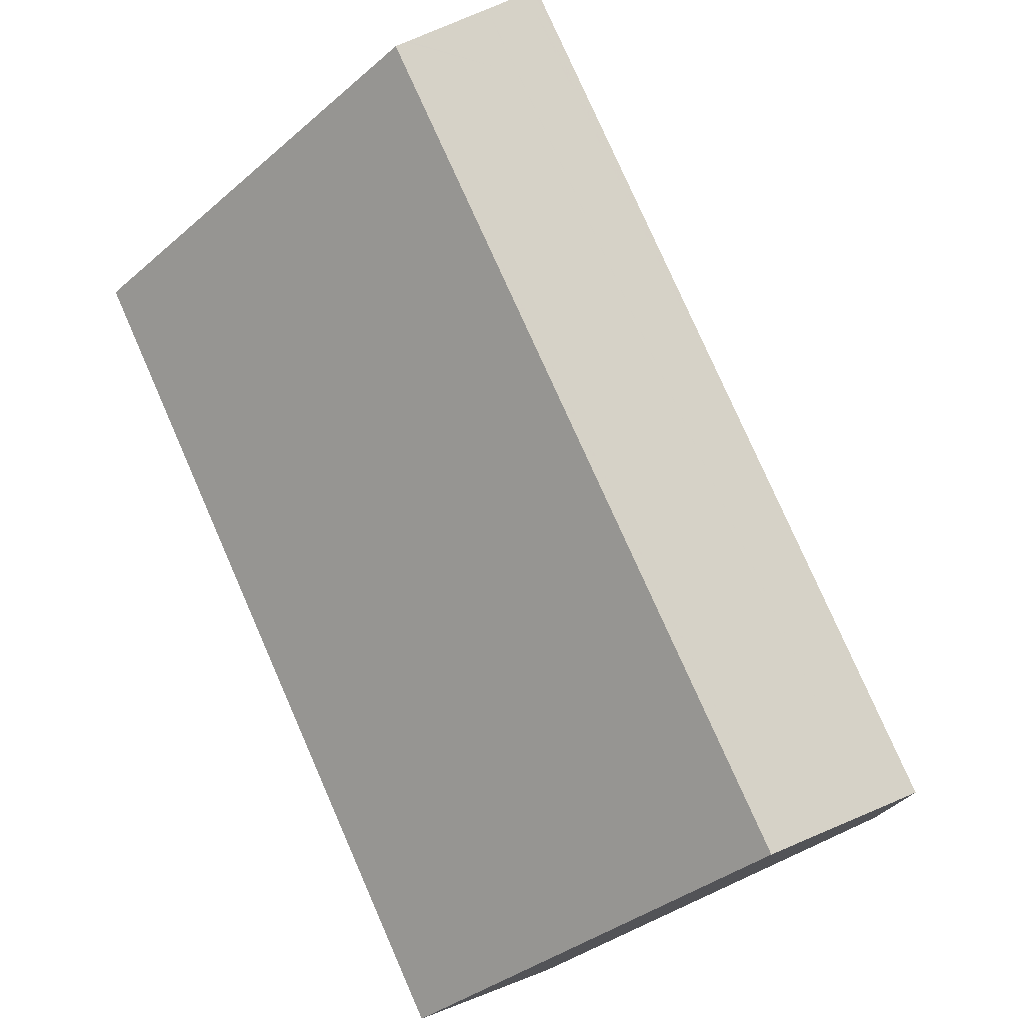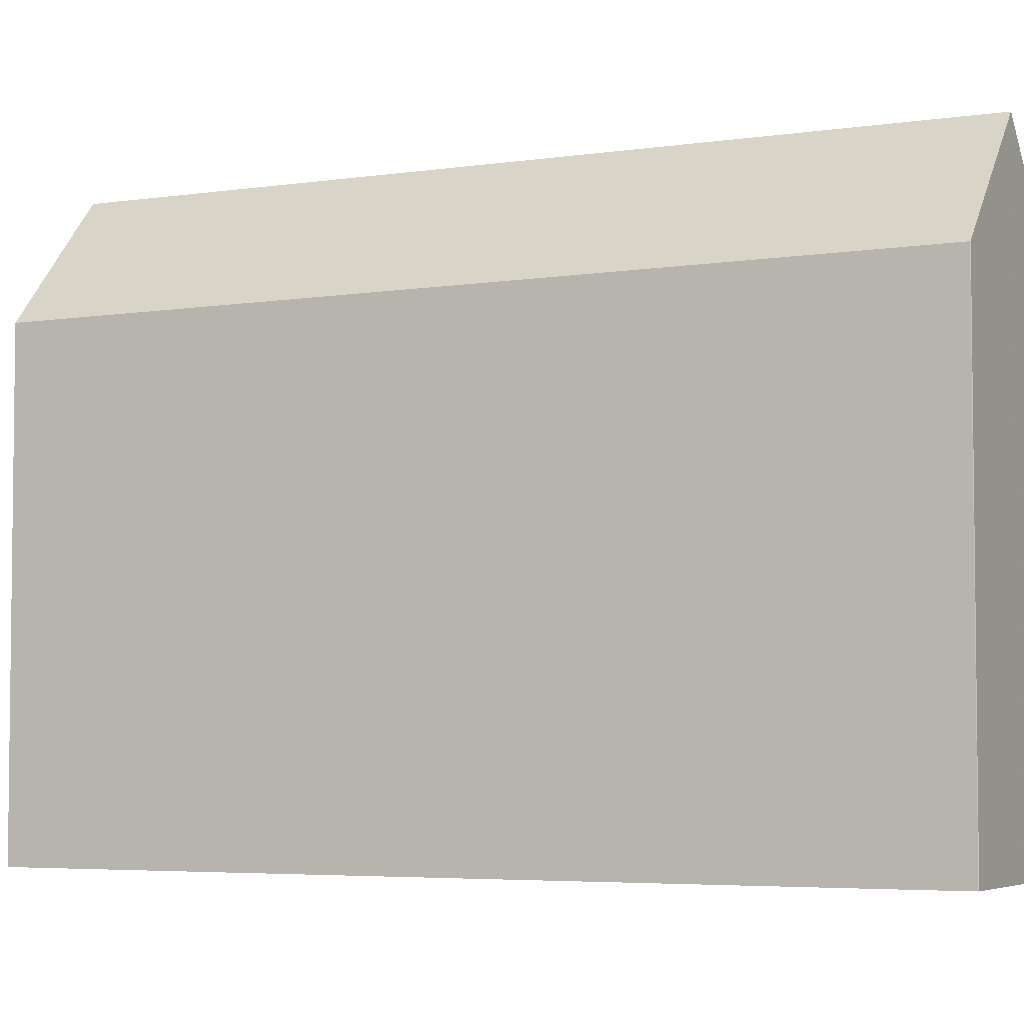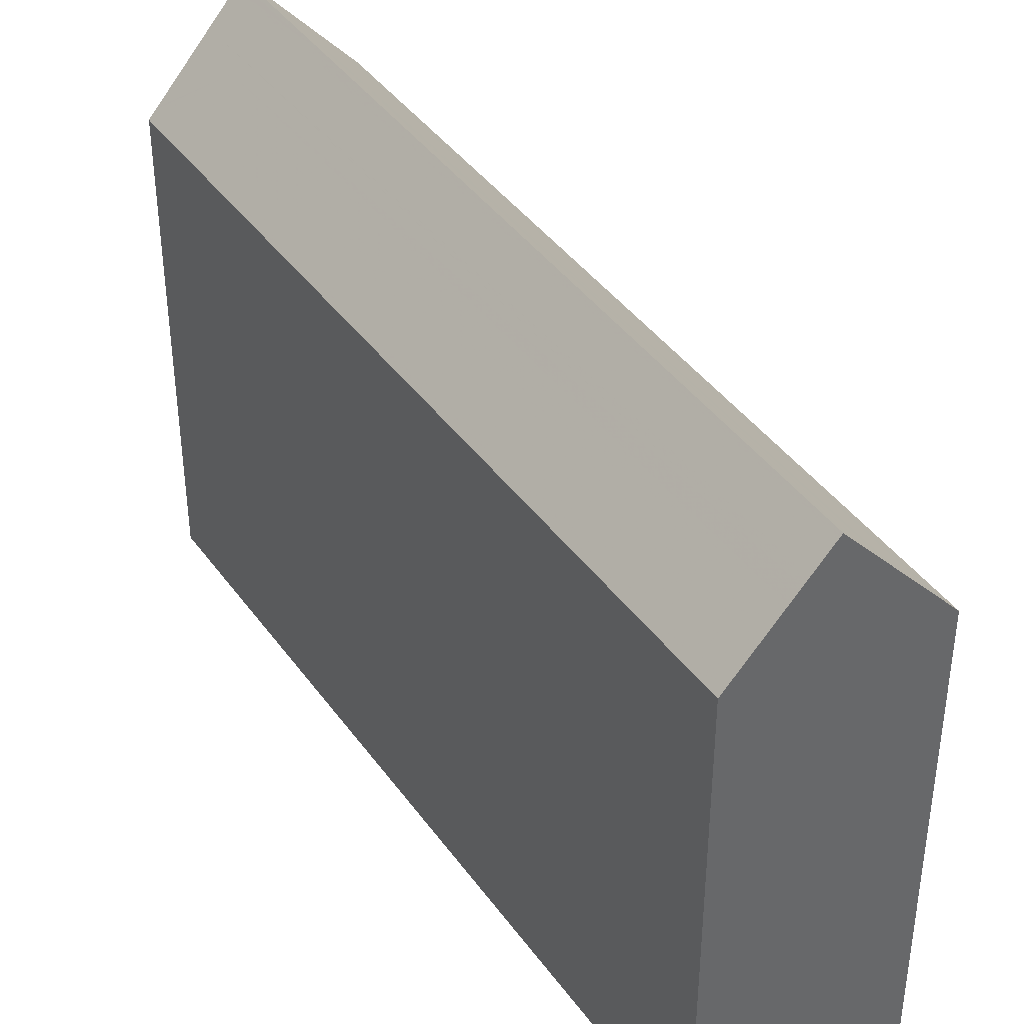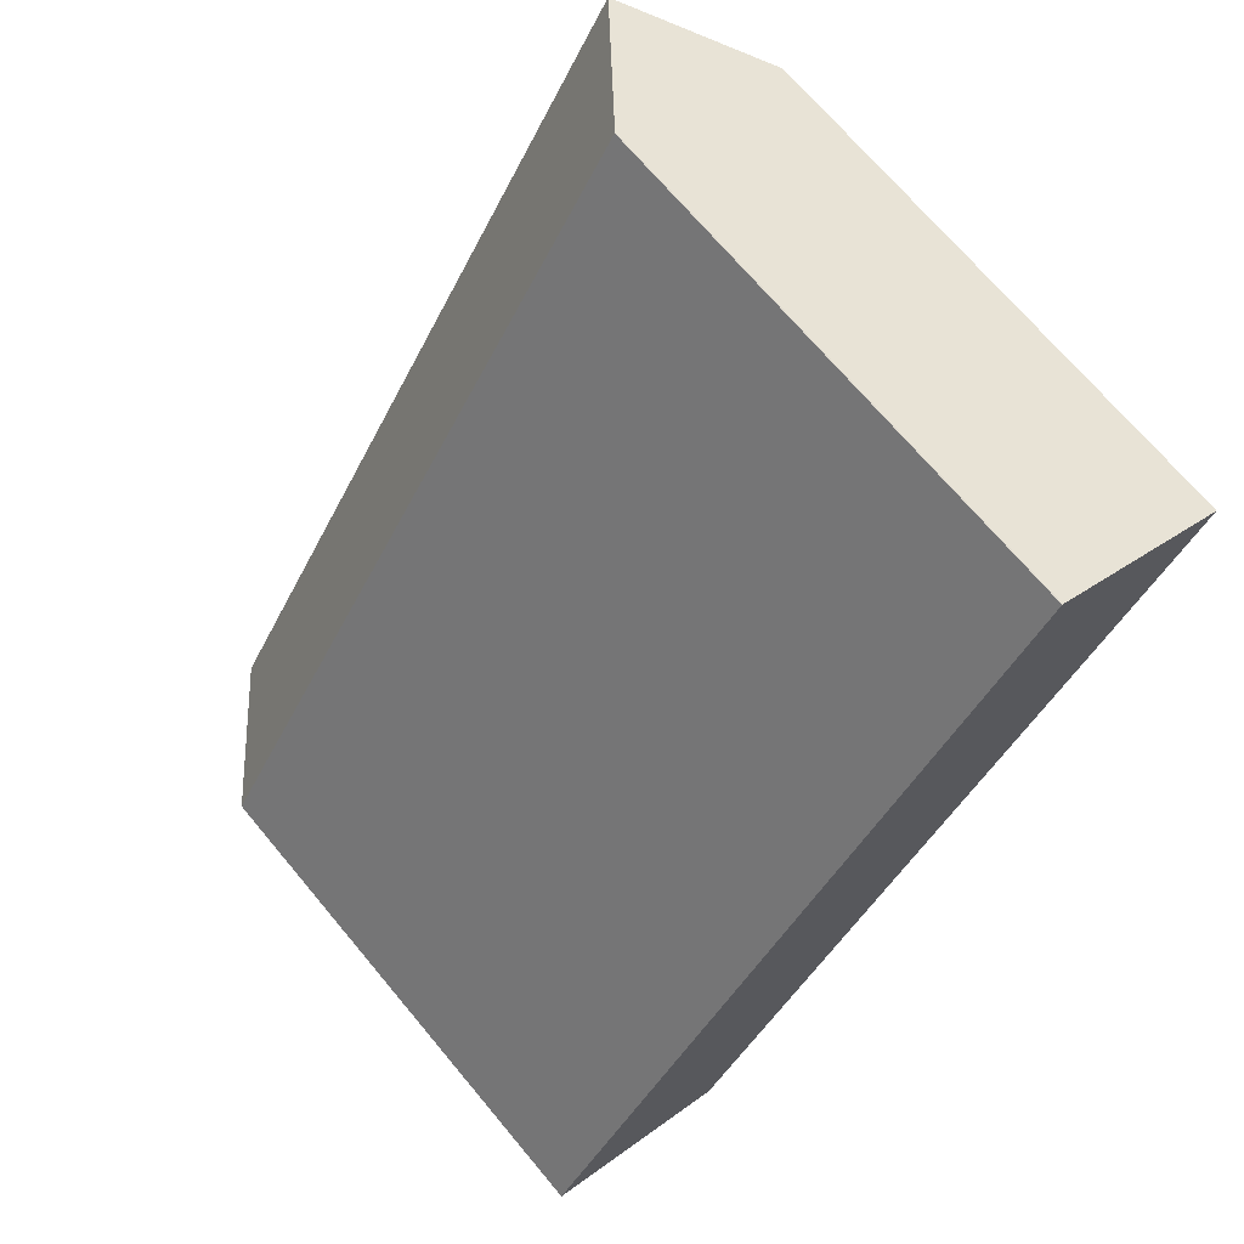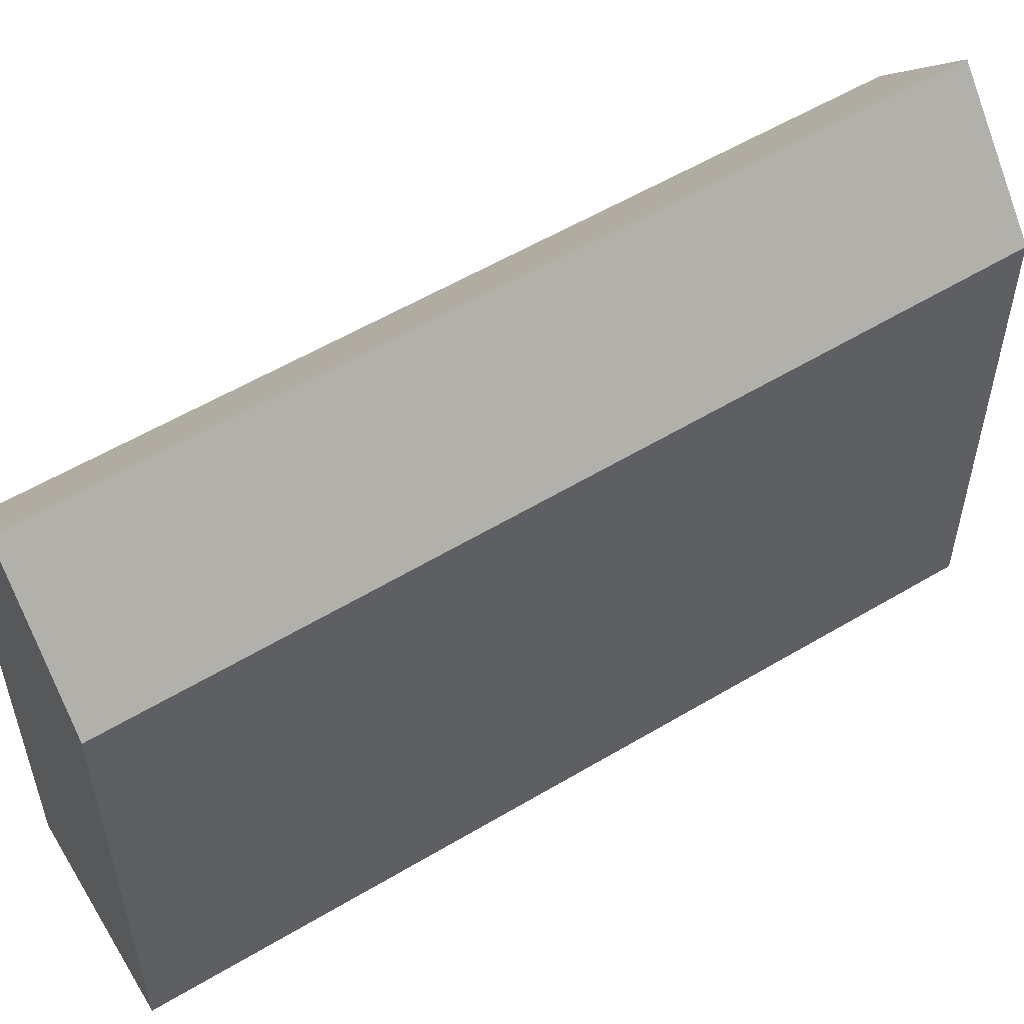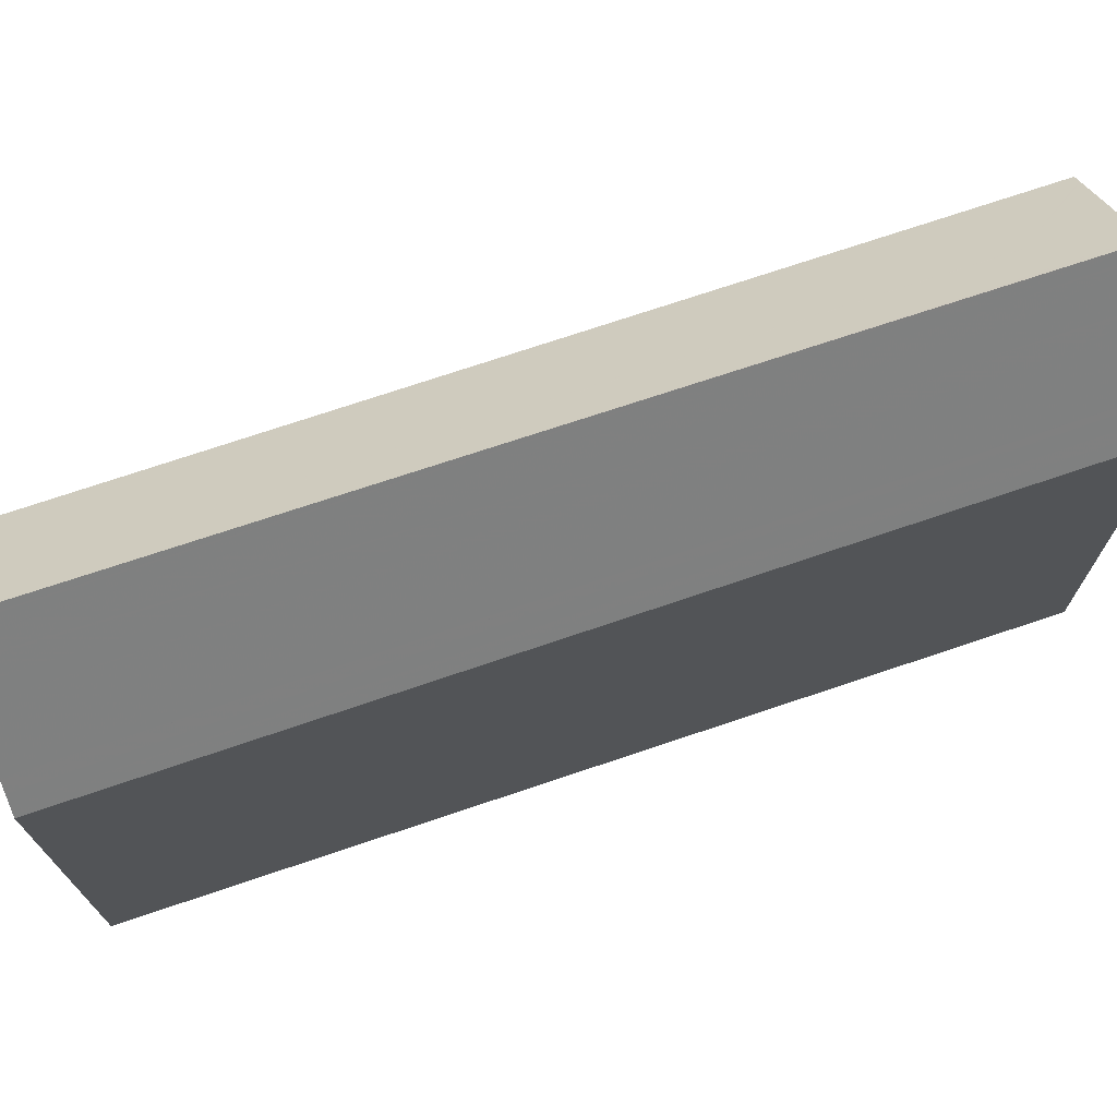
<metadata>
{"format":"obj","ext":"obj","renderer":"f3d","projection":"perspective","resolution":1024,"background":"white","views":[{"elev":-35.9,"azim":-41.9,"up":"+Y"},{"elev":-4.5,"azim":148.3,"up":"+Z"},{"elev":40.7,"azim":0.5,"up":"+Z"},{"elev":70.1,"azim":140.1,"up":"+Y"},{"elev":56.2,"azim":90.7,"up":"+Z"},{"elev":74.1,"azim":104.2,"up":"+Z"}]}
</metadata>
<code>
v -418.9 -538 9.537
v -428.3 -523.4 9.687
v -428.3 -523.4 9.672
v -422.5 -540.2 9.891
v -431.8 -525.6 9.826
v -430.1 -524.6 12.09
v -420.8 -539.2 12.05
v -429.5 -524.2 11.3
v -420.4 -538.9 11.49
v -428.7 -525.5 11.31
v -428.5 -523.6 10.03
v -428.9 -526.6 12.08
v -428.5 -523.6 9.995
v -419.1 -538.2 9.86
v -420.8 -539.2 12.05
v -430.1 -524.6 12.09
v -421.3 -539.5 11.48
v -430.7 -524.9 11.28
v -428.9 -526.6 12.08
v -429.9 -526.2 11.3
v -431.7 -525.5 9.991
v -429.2 -529.8 9.845
v -431.8 -525.6 9.863
v -431.7 -525.6 10.03
v -422.3 -540.1 10.09
v -431.7 -525.5 10.03
v -428.9 -526.5 12.05
v -420.7 -539.1 11.94
v -430.1 -524.6 12.07
v -428.8 -526.3 11.88
v -420.6 -539.1 11.76
v -430 -524.5 11.9
v -428.8 -526.4 11.92
v -420.6 -539.1 11.81
v -430 -524.5 11.94
v -428.6 -523.8 10.19
v -419.3 -538.2 10.06
v -428.7 -523.7 10.19
v -429.6 -525.4 12.08
v -428.9 -526.6 12.07
v -420.8 -539.1 11.96
v -429.6 -525.4 12.08
v -430.1 -524.6 12.08
v -428.6 -523.9 10.27
v -419.4 -538.3 10.14
v -428.7 -523.7 10.27
v -428.8 -526 11.65
v -420.4 -538.9 11.53
v -429.8 -524.4 11.66
v -428.7 -525.5 11.34
v -428.1 -526.5 11.33
v -429.6 -524.2 11.35
v -420.2 -538.8 11.21
v -429.1 -526.5 11.93
v -420.9 -539.2 11.99
v -430.3 -524.7 11.92
v -428.7 -525.2 11.1
v -420 -538.7 10.97
v -429.4 -524.1 11.11
v -430.3 -526.1 11.06
v -421.5 -539.6 11.12
v -430.9 -525.1 11.05
v -428.9 -526.6 12.03
v -424.4 -533.6 12.06
v -430.2 -524.6 12.02
v -424.4 -533.6 12.06
v -420.8 -539.2 12.01
v -429.7 -526.6 11.31
v -421.4 -539.5 11.36
v -429.9 -526.2 11.31
v -430.7 -524.9 11.3
v -428.4 -523.5 9.851
v -419 -538.1 9.716
v -419 -538.1 9.716
v -418.9 -538 9.537
v -418.9 -538 1.776e-15
v -419 -538.1 0
v -428.3 -523.4 9.672
v -428.3 -523.4 9.687
v -428.3 -523.4 0
v -428.3 -523.4 -1.776e-15
v -418.9 -538 9.537
v -428.3 -523.4 9.672
v -428.3 -523.4 -1.776e-15
v -418.9 -538 1.776e-15
v -429.2 -529.8 9.845
v -422.5 -540.2 9.891
v -422.5 -540.2 0
v -429.2 -529.8 1.776e-15
v -431.8 -525.6 9.863
v -431.8 -525.6 9.826
v -431.8 -525.6 0
v -431.8 -525.6 0
v -430.1 -524.6 12.07
v -430.1 -524.6 12.09
v -430.1 -524.6 1.776e-15
v -430.1 -524.6 0
v -429.4 -524.1 11.11
v -429.5 -524.2 11.3
v -429.5 -524.2 0
v -429.4 -524.1 0
v -420.4 -538.9 11.53
v -420.4 -538.9 11.49
v -420.4 -538.9 0
v -420.4 -538.9 0
v -428.5 -523.6 9.995
v -428.5 -523.6 10.03
v -428.5 -523.6 1.776e-15
v -428.5 -523.6 0
v -428.4 -523.5 9.851
v -428.5 -523.6 9.995
v -428.5 -523.6 0
v -428.4 -523.5 1.776e-15
v -419.3 -538.2 10.06
v -419.1 -538.2 9.86
v -419.1 -538.2 0
v -419.3 -538.2 -1.776e-15
v -420.9 -539.2 11.99
v -420.8 -539.2 12.05
v -420.8 -539.2 0
v -420.9 -539.2 0
v -421.4 -539.5 11.36
v -421.3 -539.5 11.48
v -421.3 -539.5 1.776e-15
v -421.4 -539.5 0
v -430.7 -524.9 11.3
v -430.7 -524.9 11.28
v -430.7 -524.9 0
v -430.7 -524.9 0
v -431.7 -525.5 10.03
v -431.7 -525.5 9.991
v -431.7 -525.5 0
v -431.7 -525.5 0
v -431.8 -525.6 9.826
v -429.2 -529.8 9.845
v -429.2 -529.8 1.776e-15
v -431.8 -525.6 0
v -431.7 -525.5 9.991
v -431.8 -525.6 9.863
v -431.8 -525.6 0
v -431.7 -525.5 0
v -422.5 -540.2 9.891
v -422.3 -540.1 10.09
v -422.3 -540.1 0
v -422.5 -540.2 0
v -430.9 -525.1 11.05
v -431.7 -525.5 10.03
v -431.7 -525.5 0
v -430.9 -525.1 0
v -420.8 -539.1 11.96
v -420.7 -539.1 11.94
v -420.7 -539.1 0
v -420.8 -539.1 0
v -430 -524.5 11.94
v -430.1 -524.6 12.07
v -430.1 -524.6 0
v -430 -524.5 0
v -420.6 -539.1 11.81
v -420.6 -539.1 11.76
v -420.6 -539.1 0
v -420.6 -539.1 0
v -429.8 -524.4 11.66
v -430 -524.5 11.9
v -430 -524.5 -1.776e-15
v -429.8 -524.4 0
v -420.7 -539.1 11.94
v -420.6 -539.1 11.81
v -420.6 -539.1 0
v -420.7 -539.1 0
v -430 -524.5 11.9
v -430 -524.5 11.94
v -430 -524.5 0
v -430 -524.5 -1.776e-15
v -419.4 -538.3 10.14
v -419.3 -538.2 10.06
v -419.3 -538.2 -1.776e-15
v -419.4 -538.3 0
v -428.5 -523.6 10.03
v -428.7 -523.7 10.19
v -428.7 -523.7 0
v -428.5 -523.6 1.776e-15
v -420.8 -539.2 12.01
v -420.8 -539.1 11.96
v -420.8 -539.1 0
v -420.8 -539.2 0
v -430.1 -524.6 12.09
v -430.1 -524.6 12.08
v -430.1 -524.6 0
v -430.1 -524.6 1.776e-15
v -420 -538.7 10.97
v -419.4 -538.3 10.14
v -419.4 -538.3 0
v -420 -538.7 0
v -428.7 -523.7 10.19
v -428.7 -523.7 10.27
v -428.7 -523.7 0
v -428.7 -523.7 0
v -420.6 -539.1 11.76
v -420.4 -538.9 11.53
v -420.4 -538.9 0
v -420.6 -539.1 0
v -429.6 -524.2 11.35
v -429.8 -524.4 11.66
v -429.8 -524.4 0
v -429.6 -524.2 0
v -429.5 -524.2 11.3
v -429.6 -524.2 11.35
v -429.6 -524.2 0
v -429.5 -524.2 0
v -420.4 -538.9 11.49
v -420.2 -538.8 11.21
v -420.2 -538.8 -1.776e-15
v -420.4 -538.9 0
v -421.3 -539.5 11.48
v -420.9 -539.2 11.99
v -420.9 -539.2 0
v -421.3 -539.5 1.776e-15
v -430.2 -524.6 12.02
v -430.3 -524.7 11.92
v -430.3 -524.7 1.776e-15
v -430.2 -524.6 0
v -420.2 -538.8 11.21
v -420 -538.7 10.97
v -420 -538.7 0
v -420.2 -538.8 -1.776e-15
v -428.7 -523.7 10.27
v -429.4 -524.1 11.11
v -429.4 -524.1 0
v -428.7 -523.7 0
v -422.3 -540.1 10.09
v -421.5 -539.6 11.12
v -421.5 -539.6 0
v -422.3 -540.1 0
v -430.7 -524.9 11.28
v -430.9 -525.1 11.05
v -430.9 -525.1 0
v -430.7 -524.9 0
v -430.1 -524.6 12.08
v -430.2 -524.6 12.02
v -430.2 -524.6 0
v -430.1 -524.6 0
v -420.8 -539.2 12.05
v -420.8 -539.2 12.01
v -420.8 -539.2 0
v -420.8 -539.2 0
v -421.5 -539.6 11.12
v -421.4 -539.5 11.36
v -421.4 -539.5 0
v -421.5 -539.6 0
v -430.3 -524.7 11.92
v -430.7 -524.9 11.3
v -430.7 -524.9 0
v -430.3 -524.7 1.776e-15
v -428.3 -523.4 9.687
v -428.4 -523.5 9.851
v -428.4 -523.5 1.776e-15
v -428.3 -523.4 0
v -419.1 -538.2 9.86
v -419 -538.1 9.716
v -419 -538.1 0
v -419.1 -538.2 0
v -418.9 -538 0
v -422.5 -540.2 0
v -431.8 -525.6 0
v -428.3 -523.4 0
v -428.3 -523.4 0
f 67 7 66
f 53 9 51
f 57 10 8 59
f 40 12 39
f 73 14 13 72
f 68 20 70
f 25 4 22 23 21 24
f 70 20 18 71
f 24 21 26
f 22 5 23
f 61 25 24 60
f 60 24 26 62
f 34 28 27 33
f 33 27 29 35
f 48 31 30 47
f 47 30 32 49
f 33 30 31 34
f 35 32 30 33
f 36 11 13 14 37
f 38 11 36
f 40 27 28 41
f 39 6 29 27 40
f 43 16 42
f 44 36 37 45
f 46 38 36 44
f 51 9 48 47 50
f 50 47 49 52
f 50 10 51
f 52 8 10 50
f 58 53 51 10 57
f 64 15 55 54 63
f 63 54 56 65
f 57 44 45 58
f 59 46 44 57
f 69 61 60 20 68
f 62 18 20 60
f 63 19 64
f 65 43 42 19 63
f 66 12 40 41 67
f 68 17 69
f 70 54 55 17 68
f 71 56 54 70
f 72 2 3 1 73
f 75 76 77 74
f 79 80 81 78
f 83 84 85 82
f 87 88 89 86
f 91 92 93 90
f 95 96 97 94
f 99 100 101 98
f 103 104 105 102
f 107 108 109 106
f 111 112 113 110
f 115 116 117 114
f 119 120 121 118
f 123 124 125 122
f 127 128 129 126
f 131 132 133 130
f 135 136 137 134
f 139 140 141 138
f 143 144 145 142
f 147 148 149 146
f 151 152 153 150
f 155 156 157 154
f 159 160 161 158
f 163 164 165 162
f 167 168 169 166
f 171 172 173 170
f 175 176 177 174
f 179 180 181 178
f 183 184 185 182
f 187 188 189 186
f 191 192 193 190
f 195 196 197 194
f 199 200 201 198
f 203 204 205 202
f 207 208 209 206
f 211 212 213 210
f 215 216 217 214
f 219 220 221 218
f 223 224 225 222
f 227 228 229 226
f 231 232 233 230
f 235 236 237 234
f 239 240 241 238
f 243 244 245 242
f 247 248 249 246
f 251 252 253 250
f 255 256 257 254
f 259 260 261 258
f 263 264 265 266 262

</code>
